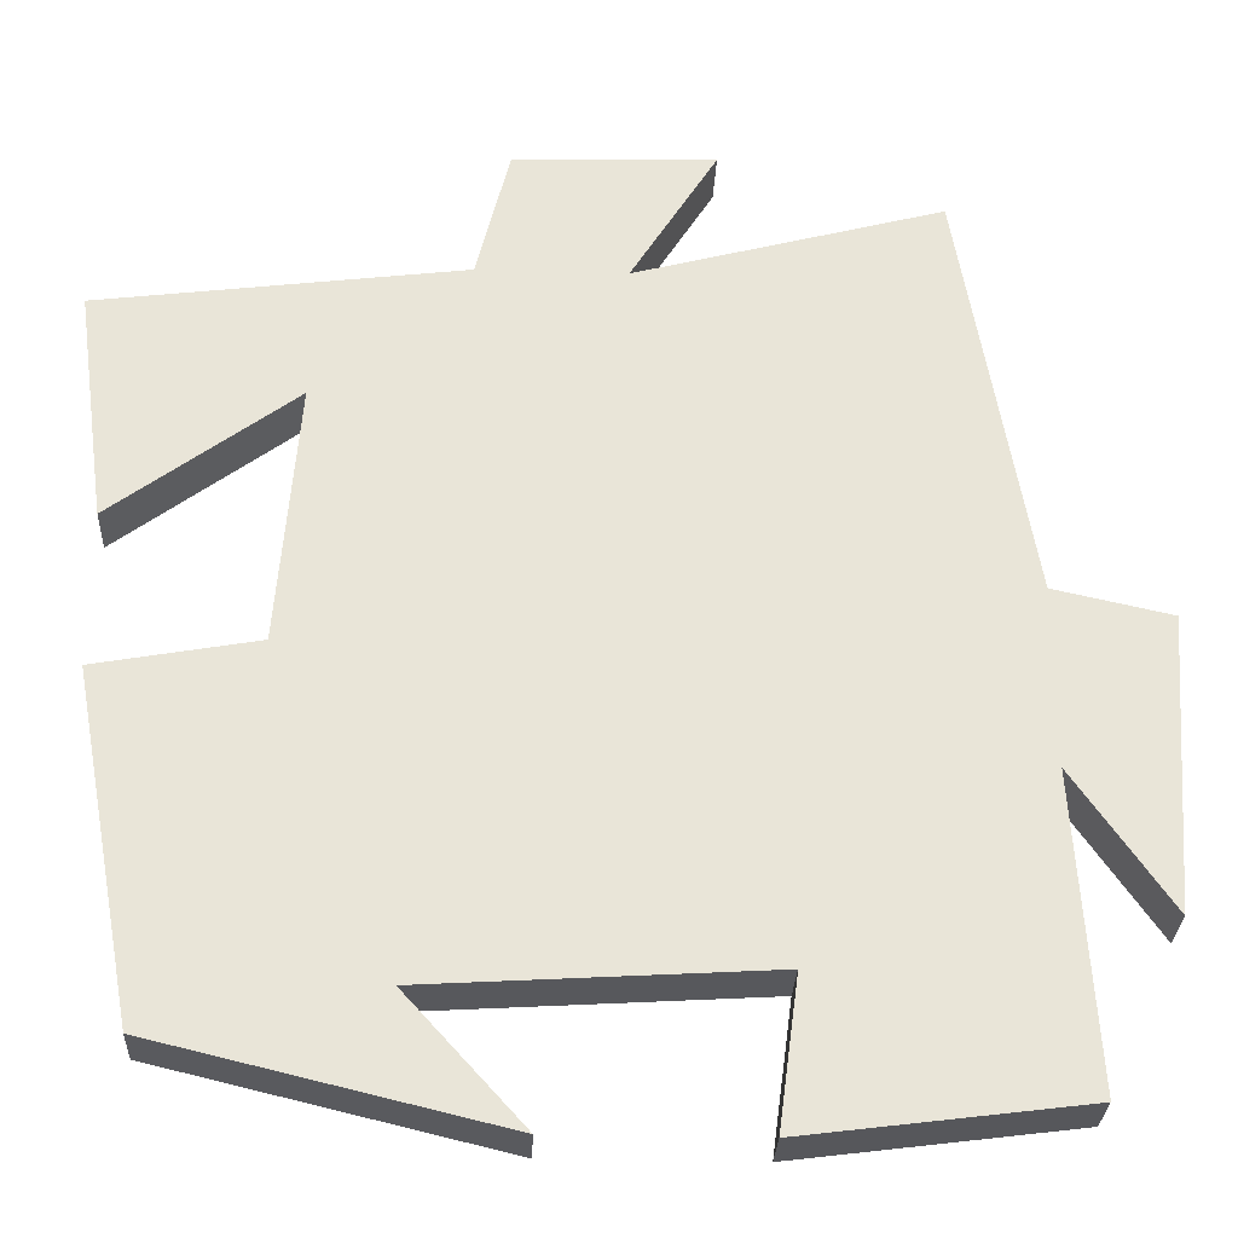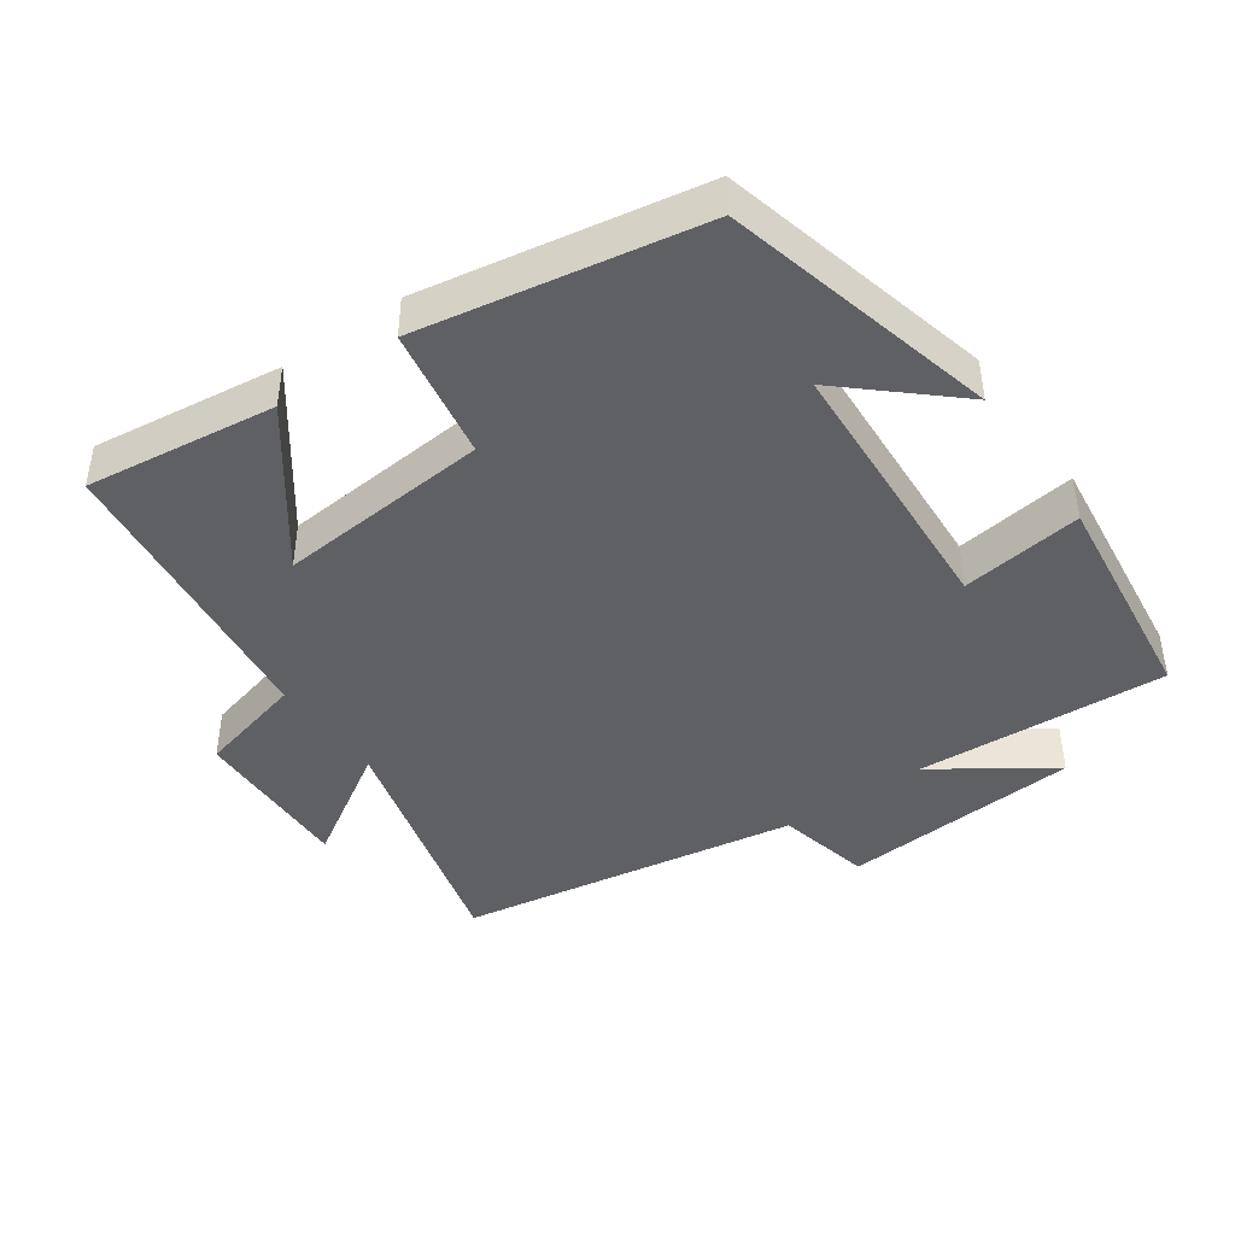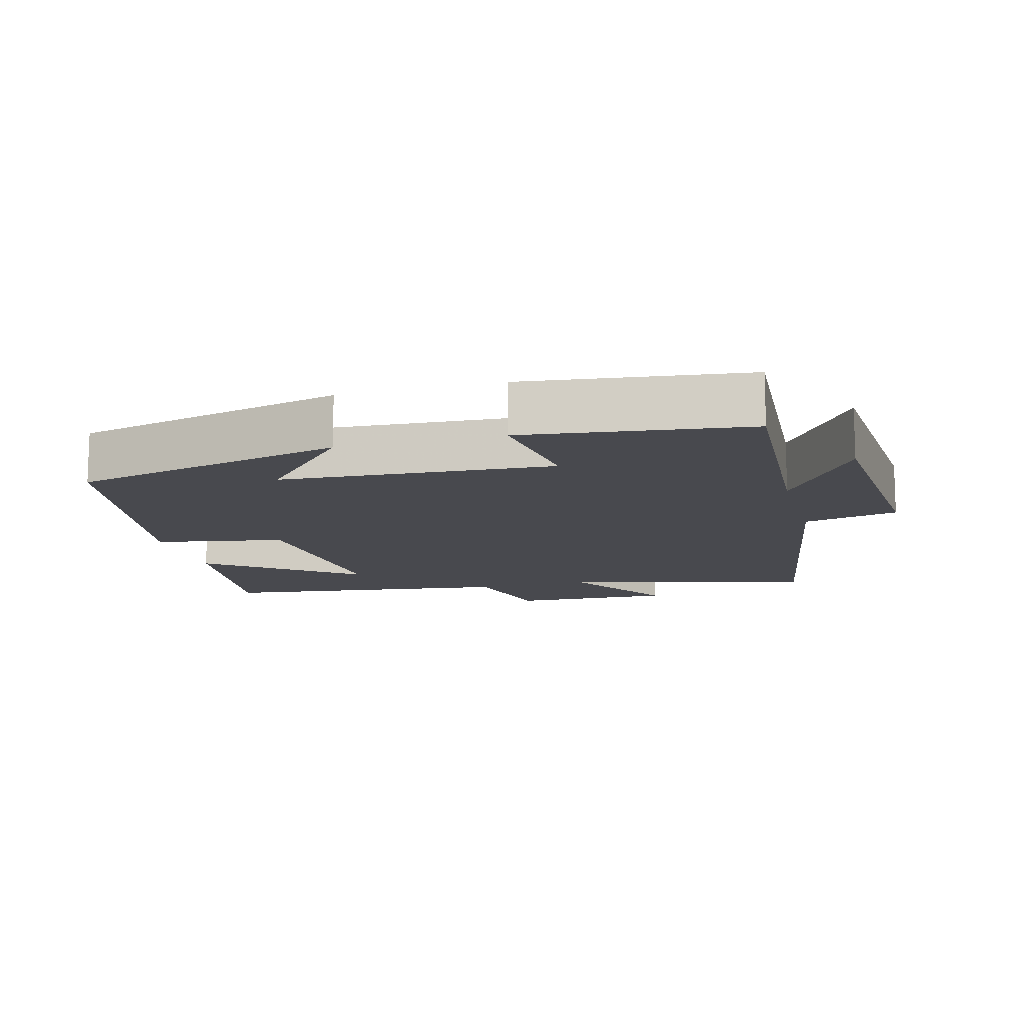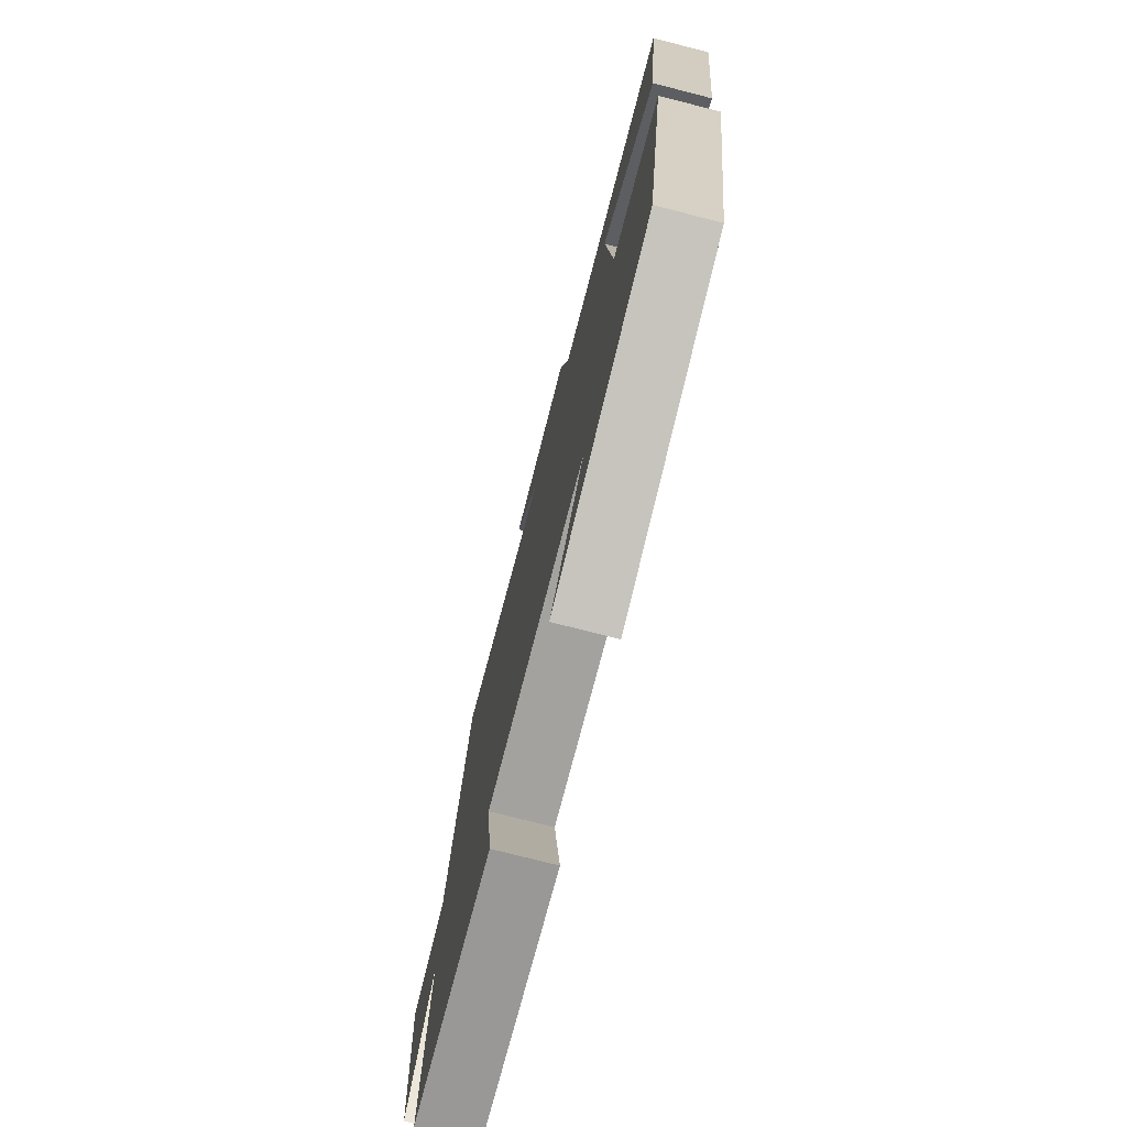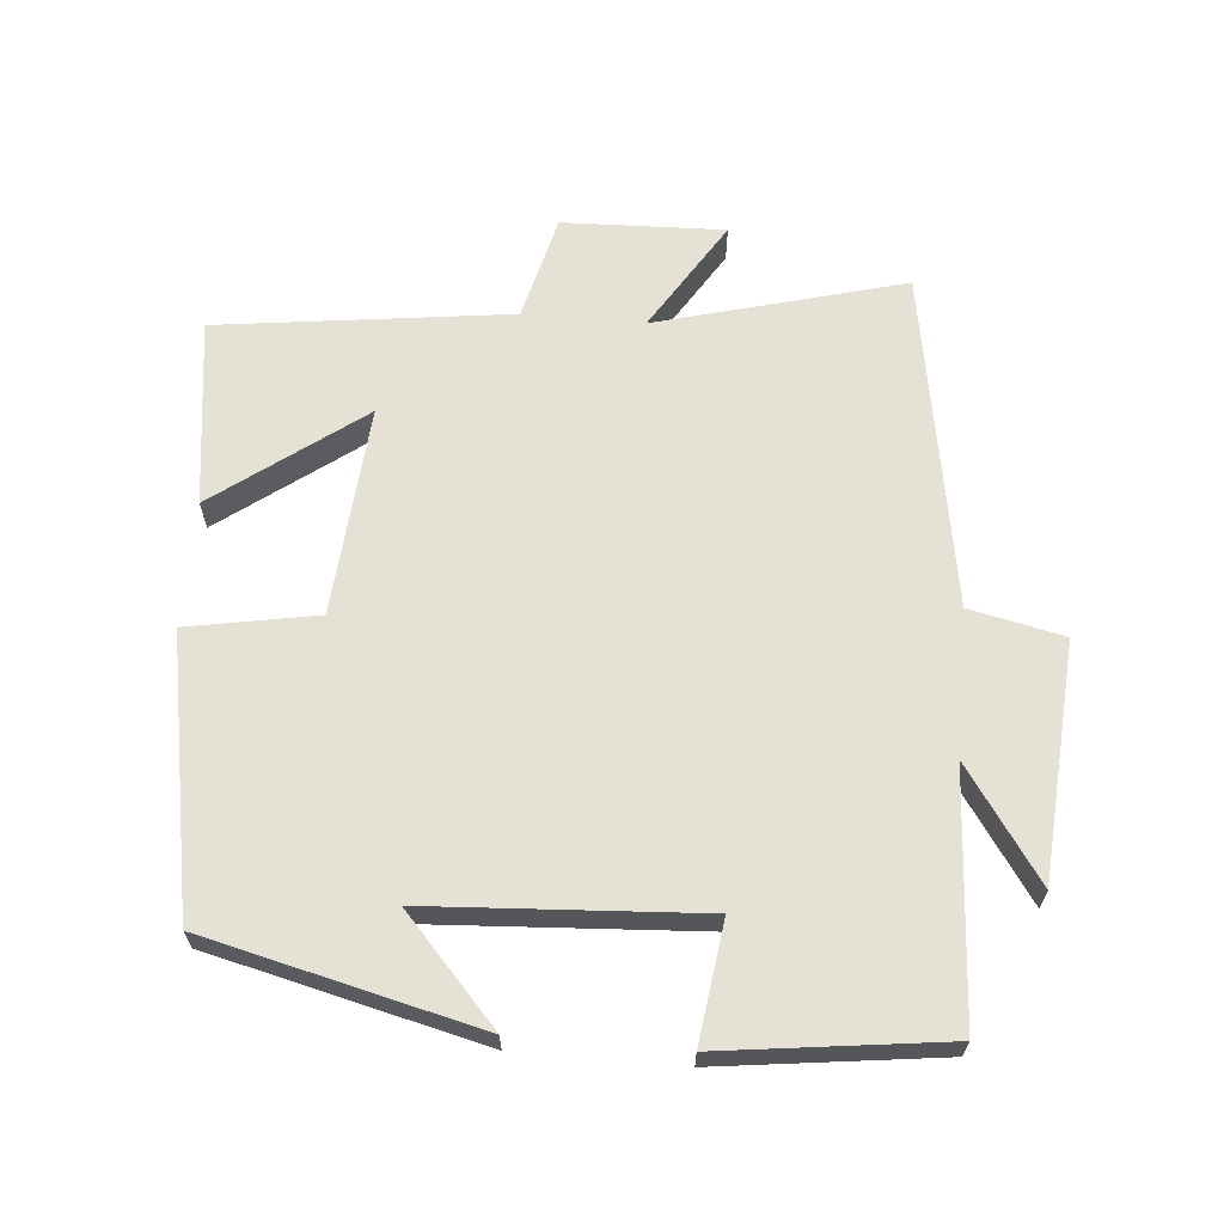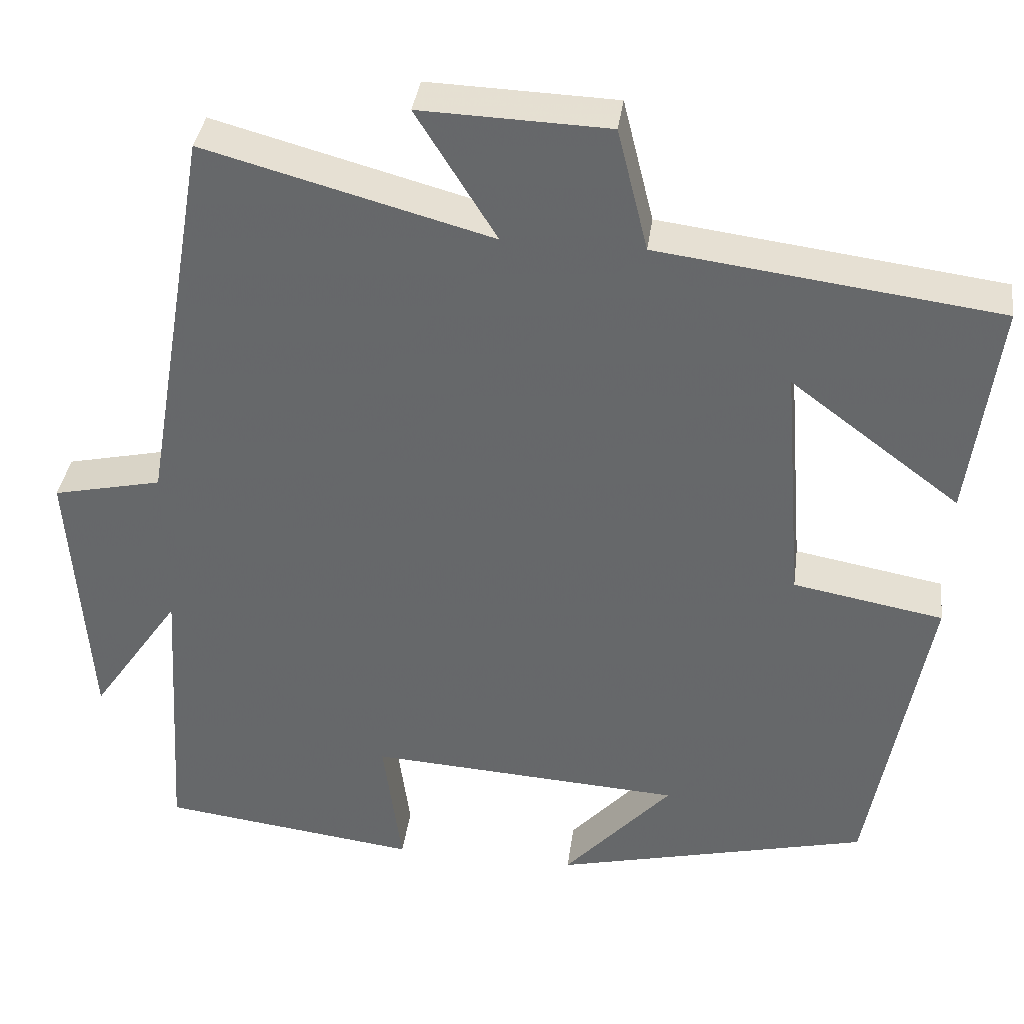
<metadata>
{"format":"obj","ext":"obj","renderer":"f3d","projection":"perspective","resolution":1024,"background":"white","views":[{"elev":-29.1,"azim":177.5,"up":"+Z"},{"elev":-43.3,"azim":125.4,"up":"+Y"},{"elev":-12.6,"azim":-164.9,"up":"+Y"},{"elev":-75.9,"azim":75.7,"up":"+Z"},{"elev":64.5,"azim":-175.0,"up":"+Y"},{"elev":36.7,"azim":7.6,"up":"+Z"}]}
</metadata>
<code>
v -0.522 0.07 -0.459
v -0.5 0.07 -0.101
v -0.612 0.07 -0.263
v -0.636 0.07 0.079
v -0.5 0.07 0.109
v -0.417 0.07 0.597
v -0.06 0.07 0.5
v -0.16 0.07 0.661
v 0.074 0.07 0.653
v 0.112 0.07 0.5
v 0.536 0.07 0.445
v 0.5 0.07 0.174
v 0.289 0.07 0.332
v 0.313 0.07 0.028
v 0.5 0.07 -0.006
v 0.427 0.07 -0.405
v 0.033 0.07 -0.5
v 0.168 0.07 -0.351
v -0.224 0.07 -0.327
v -0.201 0.07 -0.5
v -0.522 0 -0.459
v -0.5 0 -0.101
v -0.612 0 -0.263
v -0.636 0 0.079
v -0.5 0 0.109
v -0.417 0 0.597
v -0.06 0 0.5
v -0.16 0 0.661
v 0.074 0 0.653
v 0.112 0 0.5
v 0.536 0 0.445
v 0.5 0 0.174
v 0.289 0 0.332
v 0.313 0 0.028
v 0.5 0 -0.006
v 0.427 0 -0.405
v 0.033 0 -0.5
v 0.168 0 -0.351
v -0.224 0 -0.327
v -0.201 0 -0.5
f 19 20 1 2
f 18 19 2
f 15 16 17 18
f 14 15 18 2
f 13 14 2
f 10 11 12 13
f 10 13 2
f 7 8 9 10
f 7 10 2
f 5 6 7 2
f 2 3 4 5
f 22 21 40 39
f 22 39 38
f 38 37 36 35
f 22 38 35 34
f 22 34 33
f 33 32 31 30
f 22 33 30
f 30 29 28 27
f 22 30 27
f 22 27 26 25
f 25 24 23 22
f 1 21 22 2
f 2 22 23 3
f 3 23 24 4
f 4 24 25 5
f 5 25 26 6
f 6 26 27 7
f 7 27 28 8
f 8 28 29 9
f 9 29 30 10
f 10 30 31 11
f 11 31 32 12
f 12 32 33 13
f 13 33 34 14
f 14 34 35 15
f 15 35 36 16
f 16 36 37 17
f 17 37 38 18
f 18 38 39 19
f 19 39 40 20
f 20 40 21 1

</code>
